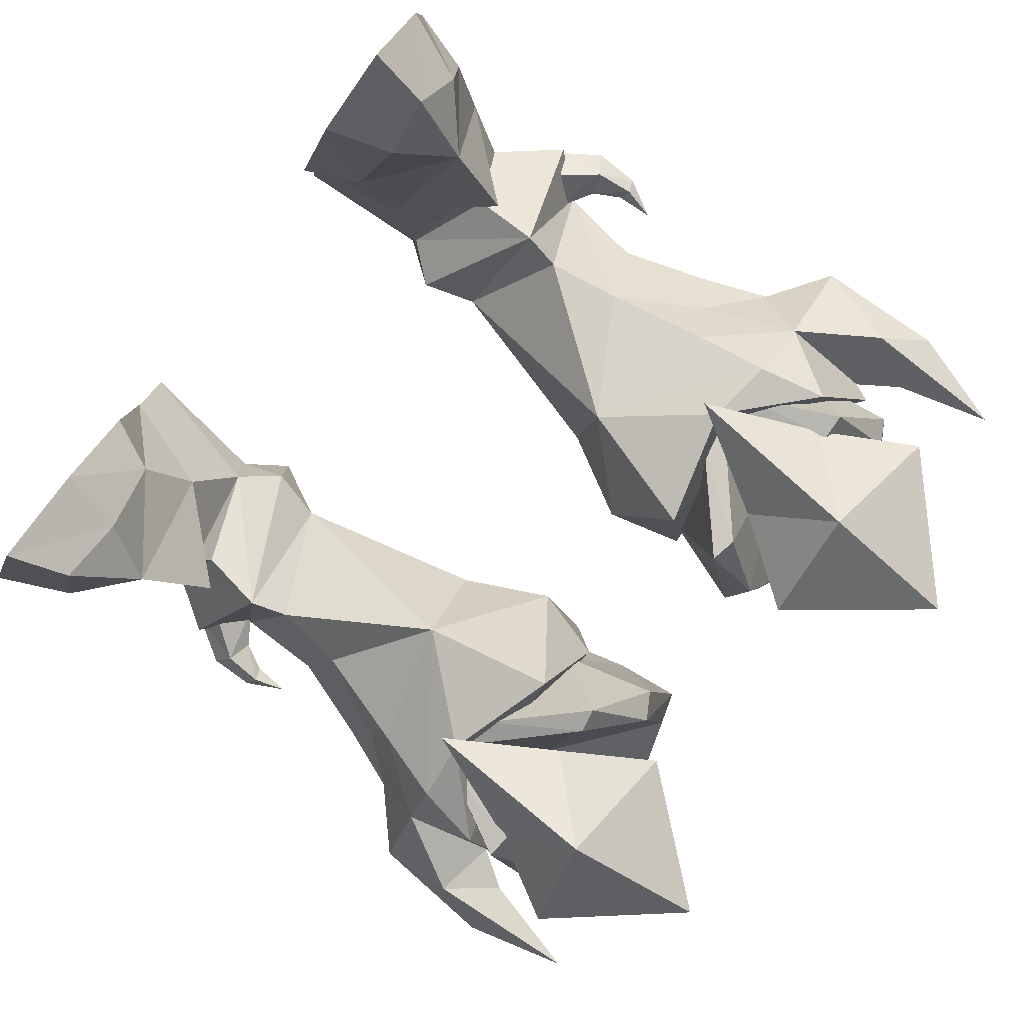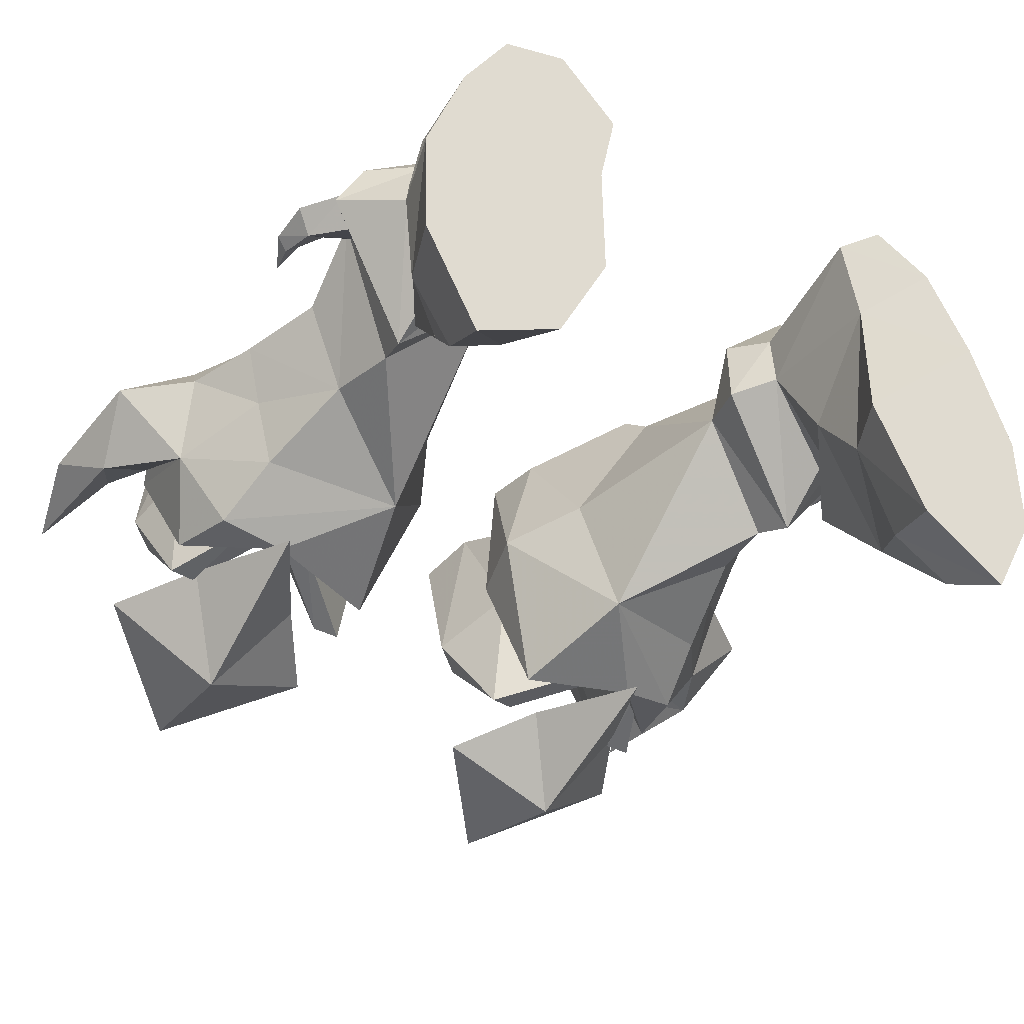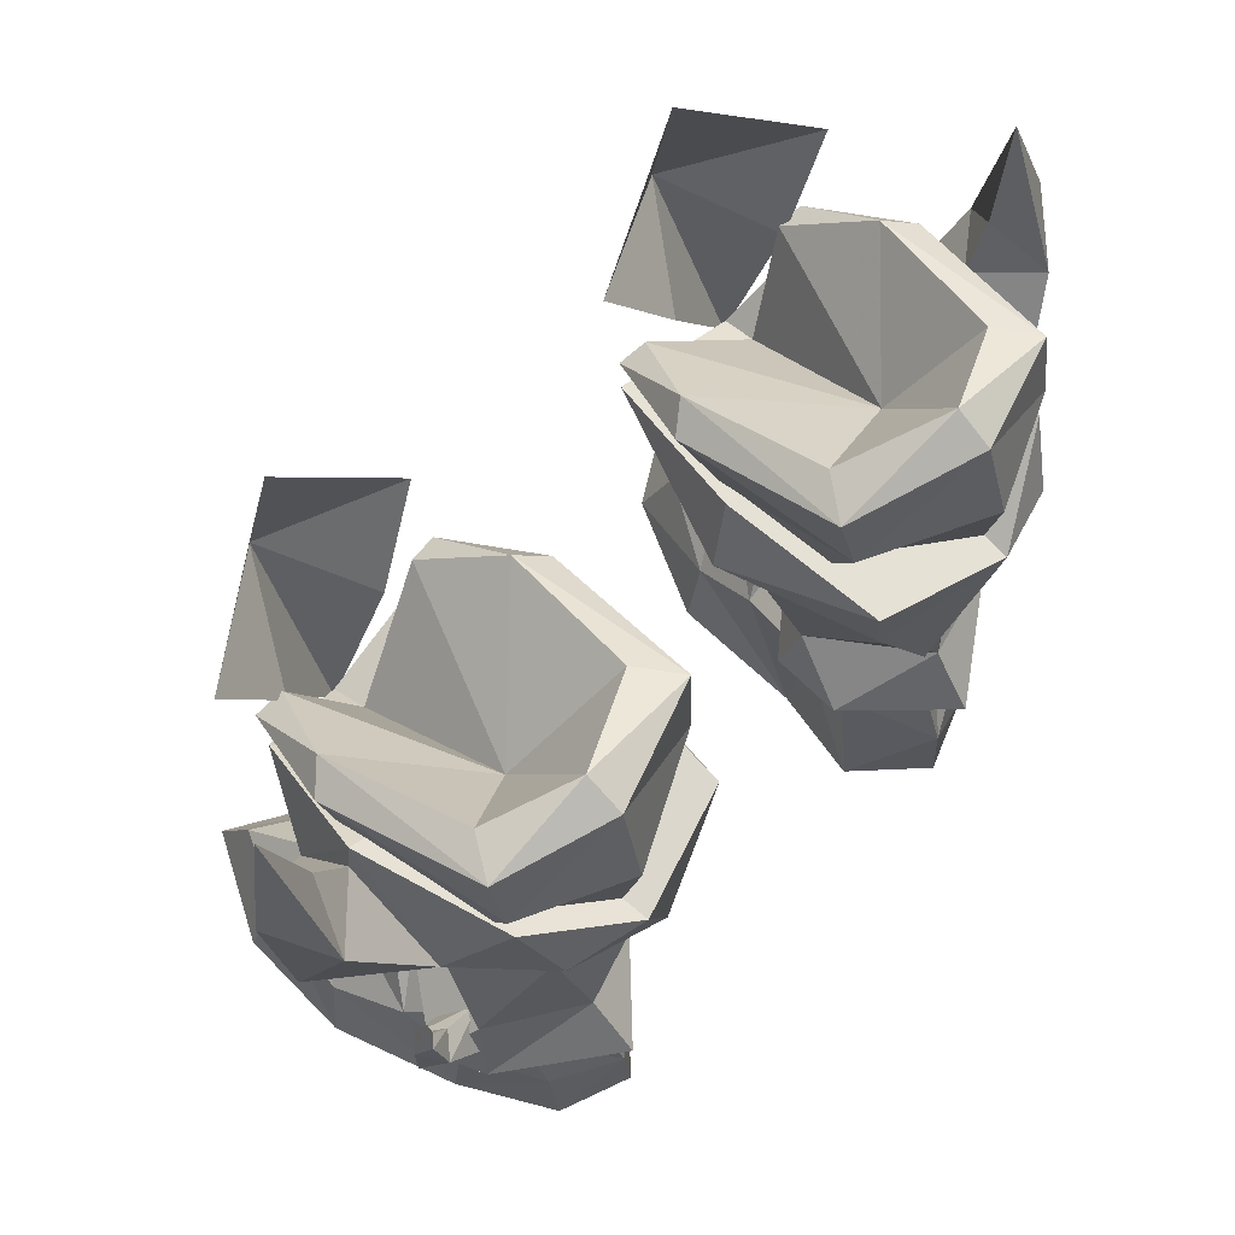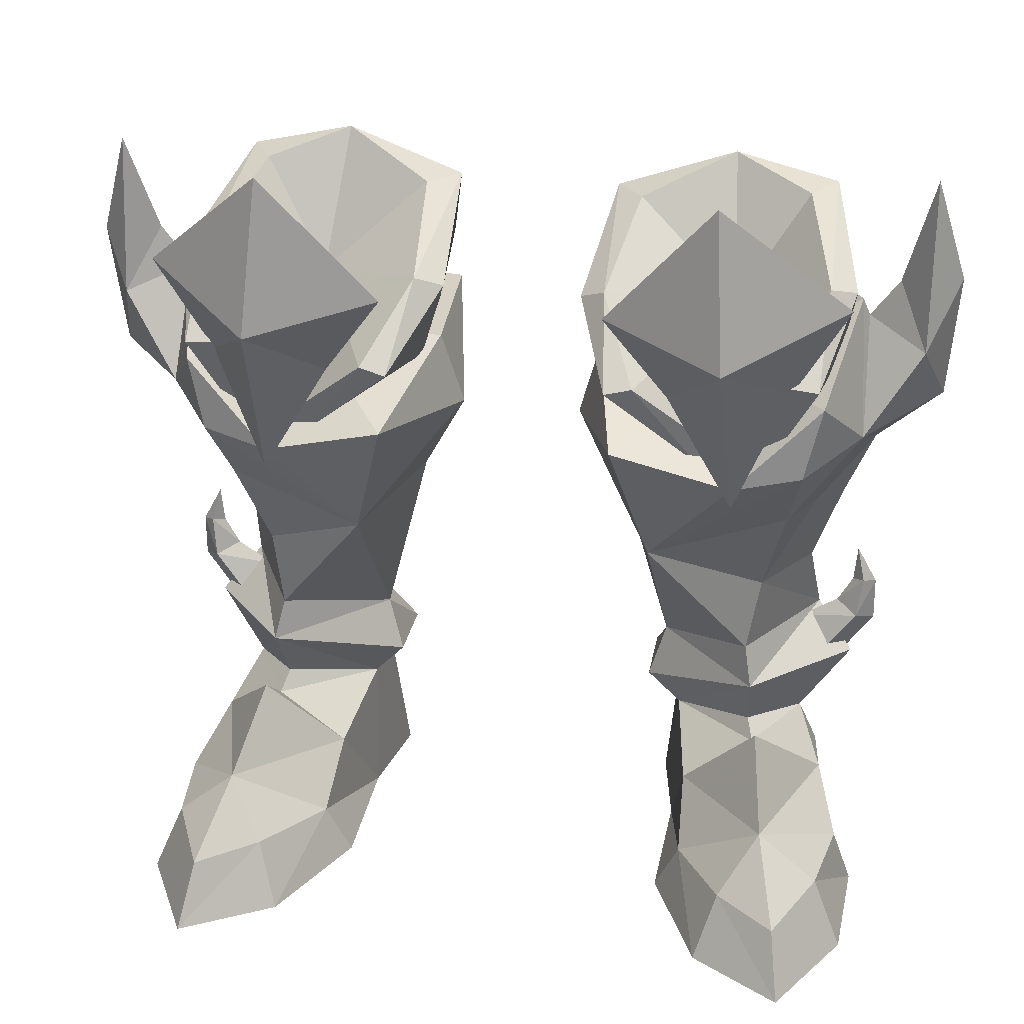
<metadata>
{"format":"obj","ext":"obj","renderer":"f3d","projection":"perspective","resolution":1024,"background":"white","views":[{"elev":-79.8,"azim":-127.4,"up":"+Y"},{"elev":-40.9,"azim":145.7,"up":"+Y"},{"elev":68.5,"azim":133.9,"up":"+Z"},{"elev":29.2,"azim":10.7,"up":"+Z"}]}
</metadata>
<code>
g warrior_shoe_male_100005
v -8.053 -3.617 30.42
v -8.478 -4.743 24.79
v -12.68 -1.467 26.17
v -10.69 -1.165 22.65
v -8.8 -1.742 18.16
v -4.043 -2.511 25.62
v -6.316 -1.641 22.37
v 7.924 -3.617 30.42
v 12.55 -1.467 26.17
v 8.349 -4.743 24.79
v 10.57 -1.165 22.65
v 8.672 -1.742 18.16
v 3.915 -2.511 25.62
v 6.187 -1.641 22.37
f 2 1 3
f 2 4 5
f 4 2 3
f 1 2 6
f 7 2 5
f 2 7 6
f 9 8 10
f 12 11 10
f 9 10 11
f 13 10 8
f 12 10 14
f 13 14 10
g warrior_shoe_male_100005
v -4.01 4.395 15.64
v -2.328 3.82 18.81
v -3.903 9.296 19.17
v -6.28 8.873 13.56
v -11.23 8.688 23.21
v -12.89 7.155 20.43
v -10.52 9.907 20.74
v -3.135 3.478 21.69
v -3.544 9.352 21.62
v -15.03 5.768 23.32
v -16.06 4.577 20.01
v -9.415 8.15 13.72
v -11.9 7.037 9.412
v -8.568 8.98 8.748
v -5.863 5.129 8.567
v -10.16 8.817 17.76
v -6.054 9.82 14.71
v -13.67 4.678 18.36
v -11.42 6.652 16.78
v -7.878 10.66 21.24
v -12.6 4.98 15.7
v -14.13 3.822 25.18
v -13.09 3.996 23.66
v -11.52 5.344 12.56
v -15.23 3.345 28.84
v -16.4 3.961 24.91
v -5.652 -0.4715 15.25
v -13.26 1.659 19.76
v -12.82 3.798 24.37
v -4.328 -2.056 20.09
v -15.25 2.463 22.96
v -9.834 2.006 12.95
v -9.369 1.692 10.17
v -10.74 0.4256 16.68
v -11.28 -1.095 19.24
v -11.67 2.905 16.32
v -11.88 -0.8132 21.95
v -8.776 -1.688 18.87
v -8.312 3.736 21.28
v -3.544 9.352 21.62
v -3.135 3.478 21.69
v -11.23 8.688 23.21
v -7.878 10.66 21.24
v -11.88 -0.8132 21.95
v -12.82 3.798 24.37
v -4.328 -2.056 20.09
v -8.776 -1.688 18.87
v -9.214 -3.998 2.335
v -7.32 -0.8003 1.897
v -8.452 -4.872 -0.144
v -6.387 -0.5011 -0.144
v -11.87 -6.913 -0.1436
v -13.97 -3.034 -0.1433
v -11.47 -5.529 2.138
v -12.87 -2.618 2.505
v -6.455 4.535 -0.1516
v -12.61 5.901 -0.1405
v -6.387 -0.5011 -0.144
v -14.1 1.4 -0.1433
v -10.79 9.279 -0.1245
v -5.819 7.998 -0.181
v -13.38 0.8661 2.265
v -14.1 1.4 -0.1433
v -8.452 -4.872 -0.144
v -13.97 -3.034 -0.1433
v -12.47 7.862 7.193
v -10.64 7.536 5.312
v -8.451 10.68 6.536
v -8.331 9.123 5.198
v -8.568 8.98 8.748
v -12.47 7.862 7.193
v -8.451 10.68 6.536
v -5.252 4.723 6.544
v -5.863 5.129 8.567
v -5.228 7.406 6.556
v -8.212 10.29 -0.1505
v -8.294 10.08 2.564
v -10.79 9.279 -0.1245
v -10.71 8.795 2.946
v -6.455 4.535 -0.1516
v -6.497 5.103 5.074
v -5.819 7.998 -0.181
v -6.254 7.07 4.972
v -6.254 7.07 4.972
v -5.228 7.406 6.556
v -5.228 7.406 6.556
v -5.863 5.129 8.567
v -12.24 6.02 3.446
v -12.61 5.901 -0.1405
v -10.64 7.536 5.312
v -8.331 9.123 5.198
v -13.33 6.097 7.758
v -11.9 7.037 9.412
v -13.33 6.097 7.758
v -9.671 1.097 8.71
v -11.47 5.179 5.49
v -9.554 2.56 6.29
v -5.252 4.723 6.544
v -6.497 5.103 5.074
v -9.671 1.097 8.71
v -9.554 2.56 6.29
v -9.671 1.097 8.71
v -9.369 1.692 10.17
v -9.369 1.692 10.17
v -9.671 1.097 8.71
v -6.254 7.07 4.972
v -5.228 7.406 6.556
v -9.936 0.3711 6.891
v -10.61 -2.691 4.475
v -12.5 3.577 3.697
v -7.146 1.76 3.661
v -11.47 5.179 5.49
v -9.763 1.758 5.698
v -8.212 10.29 -0.1505
v -11.87 -6.913 -0.1436
v -9.554 2.56 6.29
v -7.146 1.76 3.661
v -9.936 0.3711 6.891
v -9.763 1.758 5.698
v -12.5 3.577 3.697
v -12.34 5.489 8.213
v -13.44 5.699 9.619
v -11.19 6.33 9.036
v -13.63 6.012 11.11
v -13.2 6.386 10.96
v -12.63 6.388 9.924
v -13.02 6.493 7.586
v -13.44 5.699 9.619
v -12.34 5.489 8.213
v -13.63 6.012 11.11
v -14.1 6.443 10.92
v -14.13 6.506 9.213
v -13.32 6.342 12.38
v -13.32 6.342 12.38
v -12.63 6.388 9.924
v -13.35 7.191 9.673
v -11.19 6.33 9.036
v -13.58 6.797 11.14
v -13.2 6.386 10.96
v -13.35 7.191 9.673
v -13.02 6.493 7.586
v -12.22 7.364 8.28
v -13.58 6.797 11.14
v -14.1 6.443 10.92
v -14.13 6.506 9.213
v -13.32 6.342 12.38
v -13.32 6.342 12.38
v -3.596 1.06 25.04
v -2.64 1.774 24.52
v -4.062 -1.874 22.38
v -3.137 7.683 26.65
v -4.208 6.255 26.78
v -7.571 7.964 28.16
v -3.523 8.117 24.12
v -7.538 9.302 27.47
v -3.751 2.864 21.11
v -7.372 -0.7546 19.39
v -5.059 -1.725 22.59
v -8.663 -0.4297 19.44
v -8.064 5.164 23.35
v -3.596 1.06 25.04
v -5.059 -1.725 22.59
v -4.208 6.255 26.78
v -7.571 7.964 28.16
v -8.663 -0.4297 19.44
v -12.65 2.373 25.2
v -11.72 1.544 25.59
v -11.68 -1.419 22.89
v -11.45 8.055 27.21
v -10.54 6.633 27.21
v -12.12 3.302 22.17
v -11.35 8.584 24.65
v -9.977 -0.5993 19.57
v -10.65 -1.392 22.97
v -11.72 1.544 25.59
v -10.65 -1.392 22.97
v -10.54 6.633 27.21
v -7.705 10.2 24.22
v -4.054 6.81 20.98
v -11.33 7.546 22.29
v -7.935 9.68 21.27
v -12.22 7.364 8.28
v 3.881 4.395 15.64
v 3.774 9.296 19.17
v 2.199 3.82 18.81
v 6.152 8.873 13.56
v 11.1 8.688 23.21
v 10.39 9.907 20.74
v 12.76 7.155 20.43
v 3.416 9.352 21.62
v 3.007 3.478 21.69
v 14.9 5.768 23.32
v 15.9 4.559 20.47
v 9.286 8.15 13.72
v 8.439 8.98 8.748
v 11.77 7.037 9.412
v 5.734 5.129 8.567
v 10.04 8.817 17.76
v 5.925 9.82 14.71
v 11.29 6.652 16.78
v 13.54 4.678 18.36
v 7.75 10.66 21.24
v 12.47 4.98 15.7
v 14 3.822 25.18
v 12.97 3.996 23.66
v 11.4 5.344 12.56
v 15.07 3.326 29.31
v 16.24 3.942 25.37
v 5.523 -0.4715 15.25
v 13.13 1.659 19.76
v 12.69 3.798 24.37
v 4.199 -2.056 20.09
v 15.12 2.463 22.96
v 9.241 1.692 10.17
v 9.705 2.006 12.95
v 10.61 0.4256 16.68
v 11.15 -1.095 19.24
v 11.54 2.905 16.32
v 8.647 -1.688 18.87
v 11.76 -0.8132 21.95
v 8.183 3.736 21.28
v 3.007 3.478 21.69
v 3.416 9.352 21.62
v 7.75 10.66 21.24
v 11.1 8.688 23.21
v 12.69 3.798 24.37
v 11.76 -0.8132 21.95
v 4.199 -2.056 20.09
v 8.647 -1.688 18.87
v 9.085 -3.998 2.335
v 8.323 -4.872 -0.144
v 7.191 -0.8004 1.897
v 6.258 -0.5012 -0.144
v 11.74 -6.913 -0.1436
v 11.34 -5.529 2.138
v 13.84 -3.034 -0.1433
v 12.74 -2.618 2.505
v 6.292 4.502 -0.144
v 6.258 -0.5012 -0.144
v 12.43 5.908 -0.1433
v 13.97 1.4 -0.1433
v 10.55 9.262 -0.1434
v 5.6 7.947 -0.1438
v 13.25 0.8661 2.265
v 13.97 1.4 -0.1433
v 8.323 -4.872 -0.144
v 13.84 -3.034 -0.1433
v 12.35 7.862 7.193
v 8.322 10.68 6.536
v 10.51 7.536 5.312
v 8.202 9.123 5.198
v 8.439 8.98 8.748
v 8.322 10.68 6.536
v 12.35 7.862 7.193
v 5.124 4.723 6.544
v 5.1 7.406 6.556
v 5.734 5.129 8.567
v 7.951 10.25 -0.1436
v 10.55 9.262 -0.1434
v 8.064 10.03 2.552
v 10.49 8.768 2.879
v 6.292 4.502 -0.144
v 5.6 7.947 -0.1438
v 6.368 5.103 5.074
v 6.125 7.07 4.972
v 6.125 7.07 4.972
v 5.1 7.406 6.556
v 5.734 5.129 8.567
v 5.1 7.406 6.556
v 12.03 6.032 3.365
v 12.43 5.908 -0.1433
v 10.51 7.536 5.312
v 8.202 9.123 5.198
v 13.2 6.097 7.758
v 11.77 7.037 9.412
v 13.2 6.097 7.758
v 11.34 5.179 5.49
v 9.543 1.097 8.71
v 9.425 2.56 6.29
v 5.124 4.723 6.544
v 9.543 1.097 8.71
v 6.368 5.103 5.074
v 9.425 2.56 6.29
v 9.543 1.097 8.71
v 9.241 1.692 10.17
v 9.241 1.692 10.17
v 9.543 1.097 8.71
v 6.125 7.07 4.972
v 5.1 7.406 6.556
v 9.896 0.3777 6.938
v 12.35 3.599 3.647
v 10.48 -2.691 4.475
v 7.008 1.724 3.682
v 11.34 5.179 5.49
v 9.697 1.752 5.743
v 7.951 10.25 -0.1436
v 11.74 -6.913 -0.1436
v 9.425 2.56 6.29
v 7.008 1.724 3.682
v 9.697 1.752 5.743
v 9.896 0.3777 6.938
v 12.35 3.599 3.647
v 12.21 5.489 8.213
v 11.07 6.33 9.036
v 13.31 5.699 9.619
v 13.5 6.012 11.11
v 12.5 6.388 9.924
v 13.08 6.386 10.96
v 12.89 6.493 7.586
v 12.21 5.489 8.213
v 13.31 5.699 9.619
v 13.5 6.012 11.11
v 13.97 6.443 10.92
v 14 6.506 9.213
v 13.19 6.342 12.38
v 13.19 6.342 12.38
v 12.5 6.388 9.924
v 11.07 6.33 9.036
v 13.22 7.191 9.673
v 13.45 6.797 11.14
v 13.08 6.386 10.96
v 13.22 7.191 9.673
v 12.09 7.364 8.28
v 12.89 6.493 7.586
v 13.97 6.443 10.92
v 13.45 6.797 11.14
v 14 6.506 9.213
v 13.19 6.342 12.38
v 13.19 6.342 12.38
v 3.468 1.06 25.04
v 3.933 -1.874 22.38
v 2.511 1.774 24.52
v 3.009 7.683 26.65
v 4.08 6.255 26.78
v 7.442 7.964 28.16
v 3.395 8.117 24.12
v 7.409 9.302 27.47
v 7.244 -0.7546 19.39
v 3.623 2.864 21.11
v 4.931 -1.725 22.59
v 8.534 -0.4297 19.44
v 7.935 5.164 23.35
v 4.931 -1.725 22.59
v 3.468 1.06 25.04
v 4.08 6.255 26.78
v 7.442 7.964 28.16
v 8.534 -0.4297 19.44
v 12.52 2.373 25.2
v 11.55 -1.419 22.89
v 11.6 1.544 25.59
v 11.32 8.055 27.21
v 10.41 6.633 27.21
v 11.99 3.302 22.17
v 11.22 8.584 24.65
v 9.848 -0.5993 19.57
v 10.53 -1.392 22.97
v 11.6 1.544 25.59
v 10.53 -1.392 22.97
v 10.41 6.633 27.21
v 7.576 10.2 24.22
v 3.926 6.811 20.98
v 11.2 7.546 22.29
v 7.807 9.68 21.27
v 12.09 7.364 8.28
f 16 15 17
f 18 17 15
f 20 19 21
f 22 16 23
f 17 23 16
f 25 24 20
f 27 26 28
f 18 15 29
f 28 26 18
f 30 20 21
f 30 31 18
f 17 18 31
f 18 29 28
f 32 20 33
f 21 19 34
f 34 23 17
f 21 34 31
f 31 34 17
f 35 33 26
f 18 26 30
f 33 35 32
f 24 36 37
f 35 26 38
f 24 39 36
f 40 39 24
f 30 26 33
f 32 25 20
f 15 16 41
f 37 42 43
f 16 22 44
f 44 41 16
f 45 25 42
f 46 27 47
f 15 41 29
f 46 47 41
f 42 48 49
f 29 41 47
f 42 32 50
f 51 49 52
f 44 52 41
f 52 49 41
f 50 35 46
f 46 41 48
f 35 50 32
f 36 45 37
f 46 38 27
f 39 45 36
f 40 25 45
f 42 37 45
f 46 48 50
f 25 32 42
f 51 43 42
f 37 43 20
f 39 40 45
f 25 40 24
f 27 38 26
f 35 38 46
f 30 33 20
f 48 42 50
f 37 20 24
f 54 53 55
f 56 53 57
f 57 53 54
f 58 53 59
f 55 53 60
f 61 53 58
f 60 53 61
f 59 53 56
f 49 48 41
f 21 31 30
f 63 62 64
f 64 65 63
f 67 66 68
f 68 69 67
f 71 70 72
f 72 73 71
f 70 71 74
f 74 75 70
f 66 64 62
f 62 68 66
f 69 76 77
f 77 67 69
f 73 72 78
f 78 79 73
f 81 80 82
f 82 83 81
f 85 84 86
f 88 87 89
f 91 90 92
f 92 93 91
f 95 94 96
f 96 97 95
f 98 83 82
f 82 99 98
f 100 84 101
f 103 102 93
f 93 92 103
f 91 93 104
f 104 105 91
f 85 106 107
f 109 108 110
f 110 111 109
f 113 112 114
f 114 115 113
f 107 106 116
f 116 117 107
f 88 118 119
f 119 87 88
f 112 113 120
f 120 121 112
f 123 122 124
f 124 76 123
f 108 80 81
f 81 110 108
f 123 63 125
f 125 122 123
f 124 126 102
f 125 95 127
f 75 74 128
f 78 129 79
f 69 123 76
f 123 62 63
f 68 123 69
f 68 62 123
f 130 126 127
f 130 127 95
f 76 103 77
f 125 63 94
f 94 63 65
f 132 131 133
f 127 126 124
f 94 95 125
f 96 90 91
f 103 124 102
f 76 124 103
f 102 104 93
f 105 97 91
f 97 96 91
f 102 126 104
f 133 134 132
f 136 135 137
f 139 138 140
f 136 140 138
f 142 141 143
f 142 144 145
f 145 146 142
f 144 147 145
f 139 148 138
f 150 149 151
f 150 152 149
f 153 149 152
f 155 154 156
f 157 154 158
f 159 158 154
f 160 157 158
f 161 153 152
f 163 162 164
f 163 165 162
f 166 162 165
f 165 167 166
f 168 165 163
f 168 169 165
f 170 164 171
f 172 164 162
f 172 171 164
f 163 164 170
f 172 173 171
f 175 174 176
f 177 174 175
f 178 174 177
f 174 179 176
f 181 180 182
f 184 183 181
f 180 181 183
f 167 183 184
f 186 185 180
f 169 186 183
f 182 185 187
f 182 188 181
f 187 188 182
f 182 180 185
f 173 188 187
f 174 189 190
f 174 191 189
f 174 178 191
f 179 174 190
f 193 192 168
f 194 186 192
f 170 168 163
f 183 186 180
f 169 167 165
f 169 183 167
f 107 84 85
f 86 84 100
f 43 19 20
f 49 51 42
f 192 169 168
f 192 186 169
f 195 194 192
f 195 192 193
f 193 168 170
f 194 185 186
f 140 136 137
f 146 141 142
f 196 150 151
f 159 154 155
f 198 197 199
f 197 198 200
f 202 201 203
f 204 199 205
f 199 204 198
f 203 206 207
f 209 208 210
f 211 197 200
f 200 208 209
f 202 203 212
f 200 213 212
f 213 200 198
f 209 211 200
f 214 203 215
f 216 201 202
f 198 204 216
f 213 216 202
f 198 216 213
f 208 214 217
f 212 208 200
f 215 217 214
f 219 218 206
f 220 208 217
f 218 221 206
f 206 221 222
f 214 208 212
f 203 207 215
f 223 199 197
f 225 224 219
f 226 205 199
f 199 223 226
f 224 207 227
f 228 210 229
f 211 223 197
f 223 228 229
f 231 230 224
f 228 223 211
f 232 215 224
f 233 231 234
f 223 233 226
f 223 231 233
f 229 217 232
f 230 223 229
f 215 232 217
f 219 227 218
f 210 220 229
f 218 227 221
f 227 207 222
f 227 219 224
f 232 230 229
f 224 215 207
f 224 225 234
f 203 225 219
f 227 222 221
f 206 222 207
f 208 220 210
f 229 220 217
f 203 214 212
f 232 224 230
f 206 203 219
f 236 235 237
f 238 235 239
f 237 235 238
f 240 235 241
f 242 235 236
f 241 235 243
f 243 235 242
f 239 235 240
f 223 230 231
f 212 213 202
f 245 244 246
f 246 247 245
f 249 248 250
f 250 251 249
f 253 252 254
f 254 255 253
f 256 254 252
f 252 257 256
f 244 245 248
f 248 249 244
f 259 258 251
f 251 250 259
f 260 253 255
f 255 261 260
f 263 262 264
f 264 265 263
f 267 266 268
f 270 269 271
f 273 272 274
f 274 275 273
f 277 276 278
f 278 279 277
f 263 265 280
f 280 281 263
f 282 266 283
f 275 284 285
f 285 273 275
f 286 275 274
f 274 287 286
f 289 288 268
f 291 290 292
f 292 293 291
f 295 294 296
f 296 297 295
f 298 288 289
f 289 299 298
f 301 300 271
f 271 269 301
f 302 296 294
f 294 303 302
f 305 304 306
f 306 258 305
f 264 262 290
f 290 291 264
f 307 246 306
f 306 304 307
f 284 308 305
f 309 278 307
f 310 256 257
f 261 311 260
f 258 306 251
f 246 244 306
f 251 306 249
f 306 244 249
f 309 308 312
f 278 309 312
f 259 285 258
f 276 246 307
f 247 246 276
f 314 313 315
f 305 308 309
f 307 278 276
f 274 272 277
f 284 305 285
f 285 305 258
f 275 286 284
f 274 279 287
f 274 277 279
f 286 308 284
f 315 316 314
f 318 317 319
f 321 320 322
f 320 321 319
f 324 323 325
f 327 326 325
f 325 328 327
f 327 329 326
f 320 330 322
f 332 331 333
f 331 334 333
f 334 331 335
f 337 336 338
f 339 336 340
f 336 339 341
f 339 340 342
f 334 335 343
f 345 344 346
f 344 347 346
f 347 344 348
f 348 349 347
f 346 347 350
f 347 351 350
f 352 345 353
f 344 345 354
f 345 352 354
f 353 345 346
f 352 355 354
f 357 356 358
f 358 356 359
f 359 356 360
f 357 361 356
f 363 362 364
f 364 365 366
f 365 364 362
f 366 365 349
f 362 367 368
f 365 368 351
f 369 367 363
f 364 370 363
f 363 370 369
f 367 362 363
f 369 370 355
f 372 371 356
f 371 373 356
f 373 360 356
f 372 356 361
f 350 374 375
f 374 368 376
f 346 350 353
f 362 368 365
f 347 349 351
f 349 365 351
f 268 266 289
f 283 266 267
f 203 201 225
f 224 234 231
f 350 351 374
f 351 368 374
f 374 376 377
f 375 374 377
f 353 350 375
f 368 367 376
f 318 319 321
f 325 323 328
f 332 333 378
f 338 336 341

</code>
